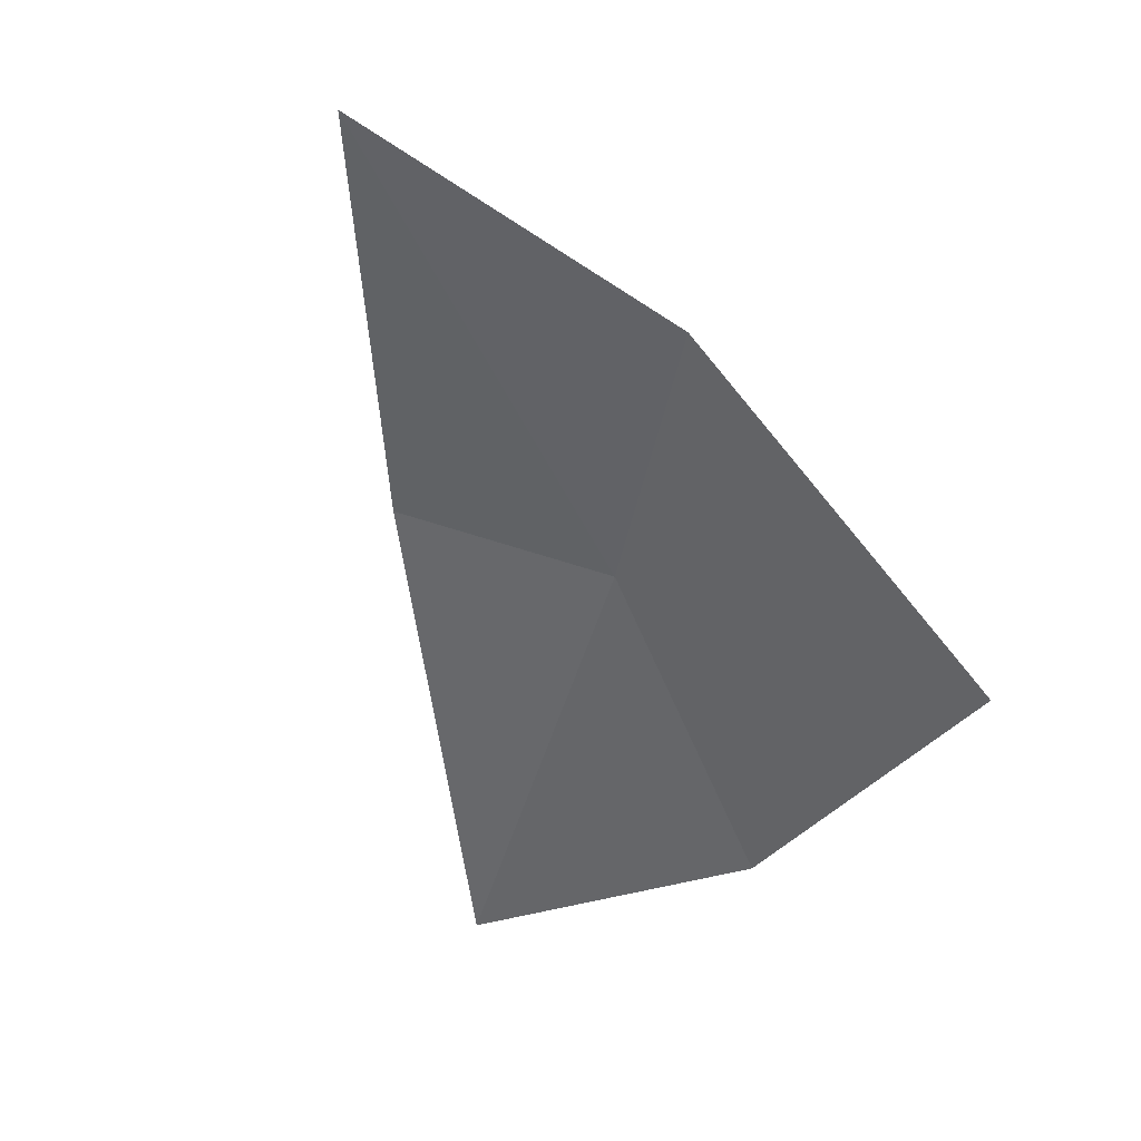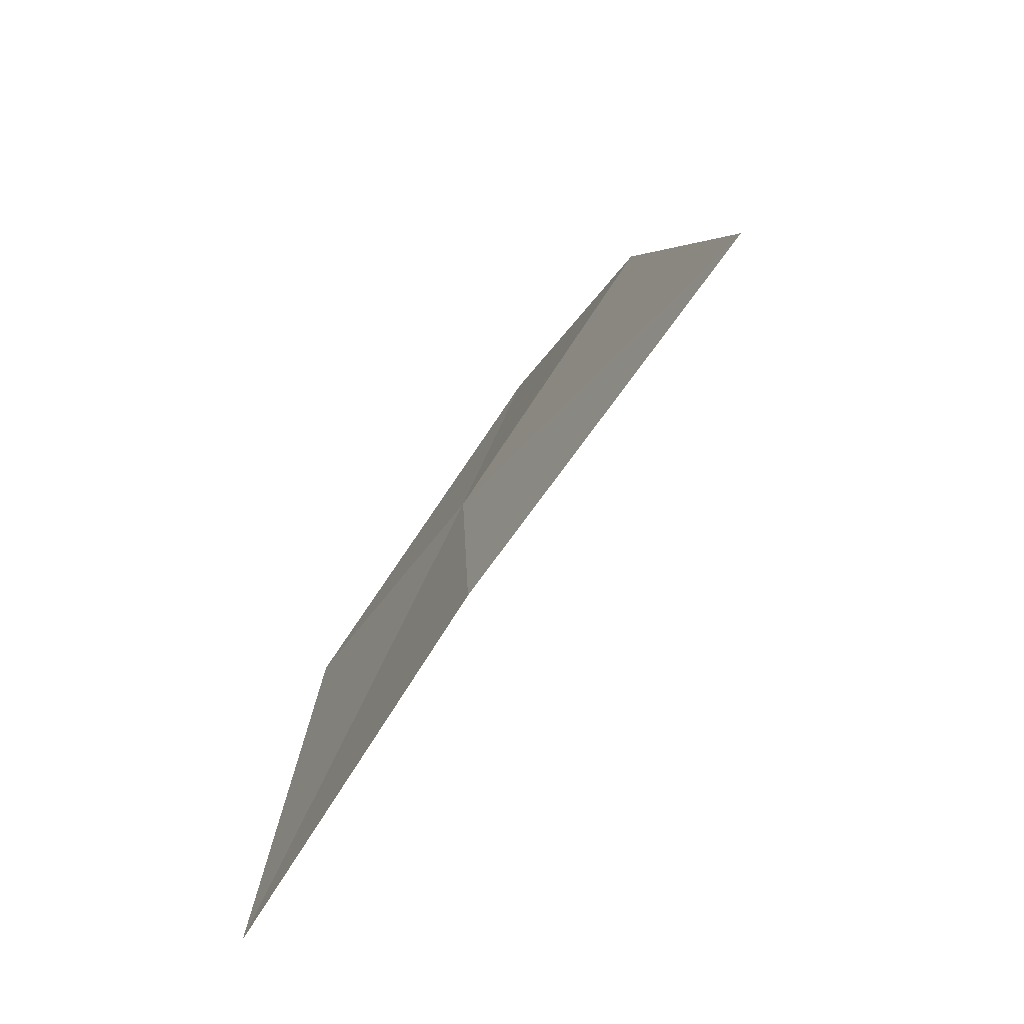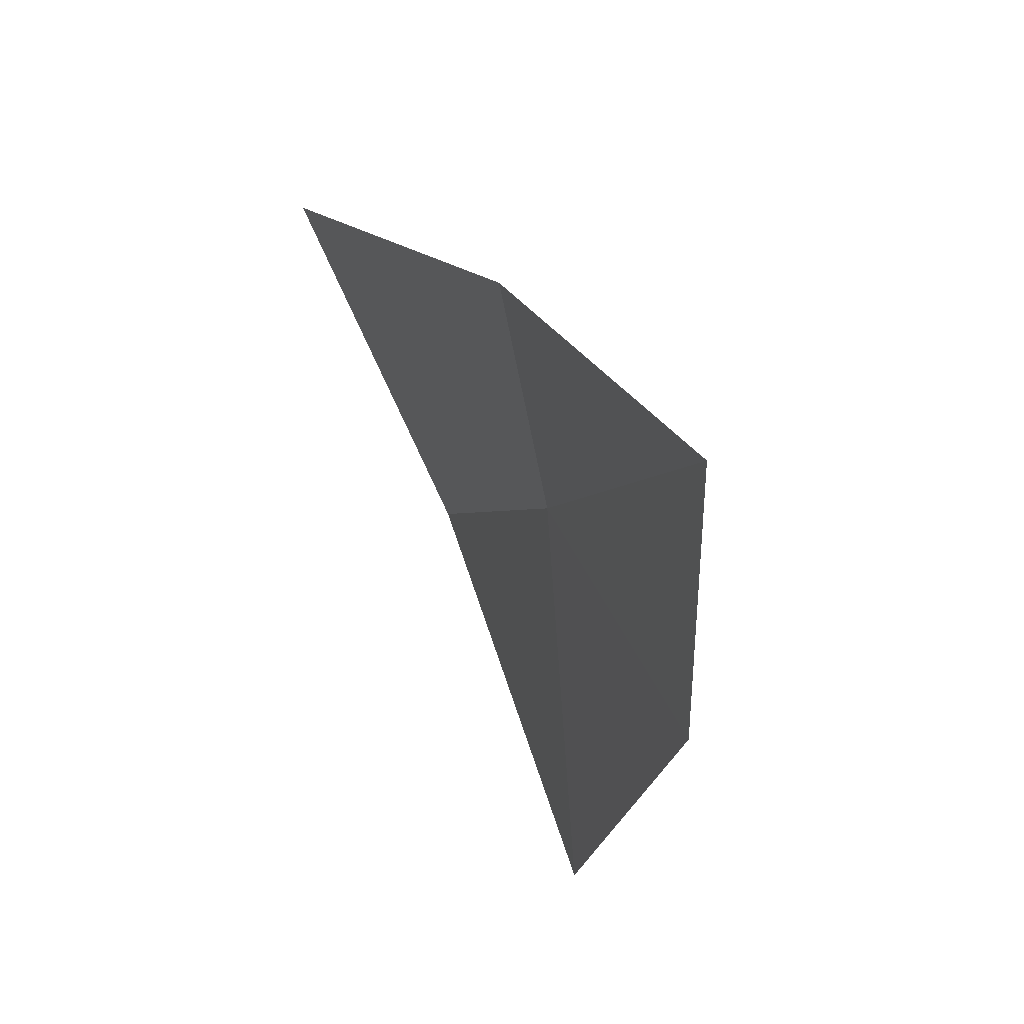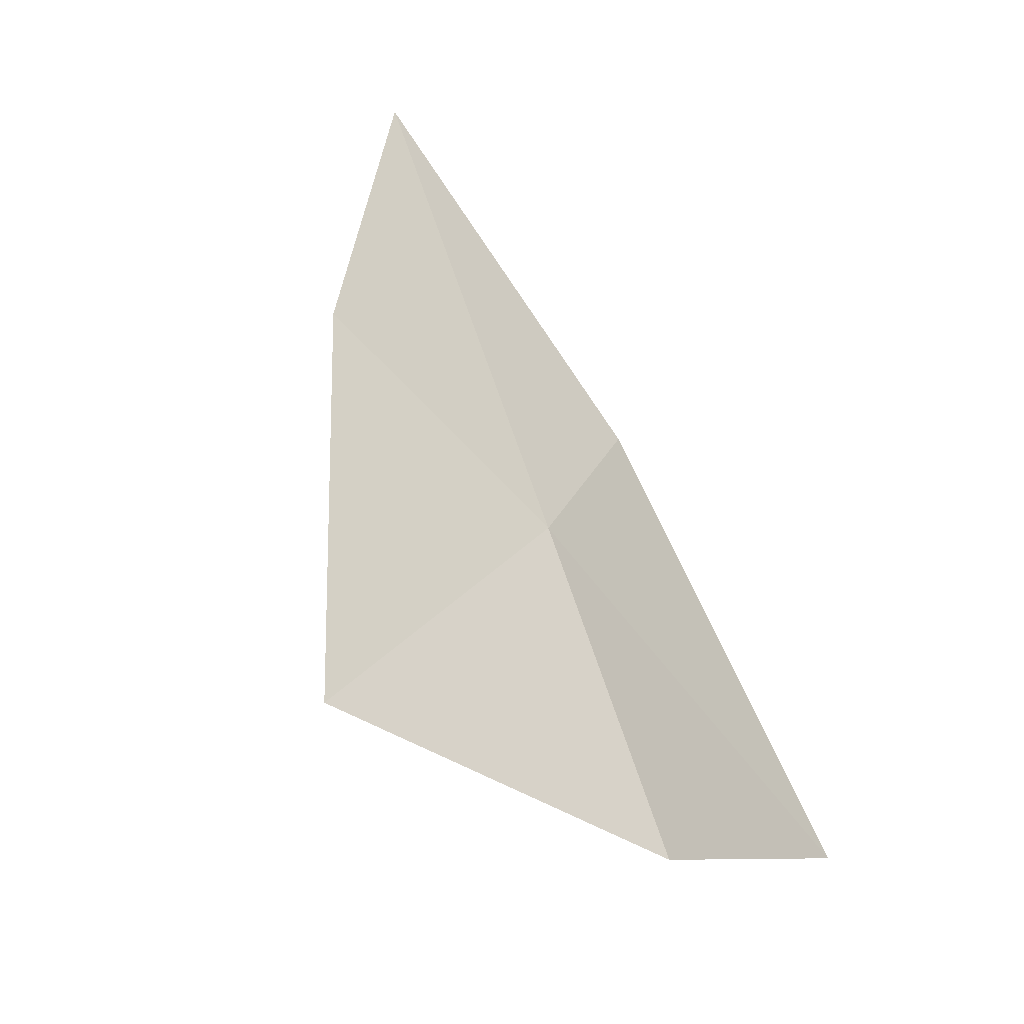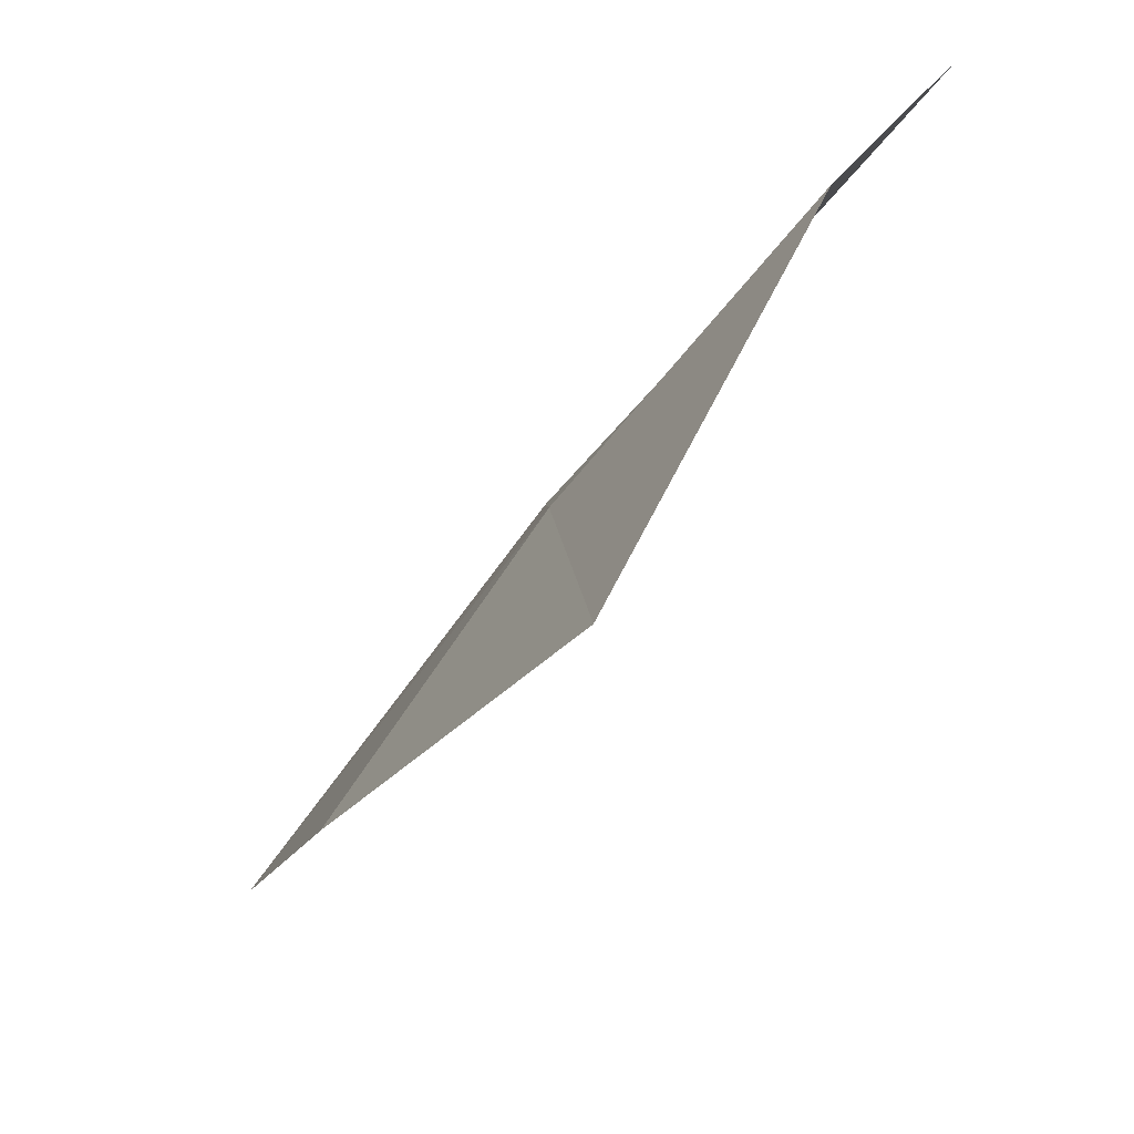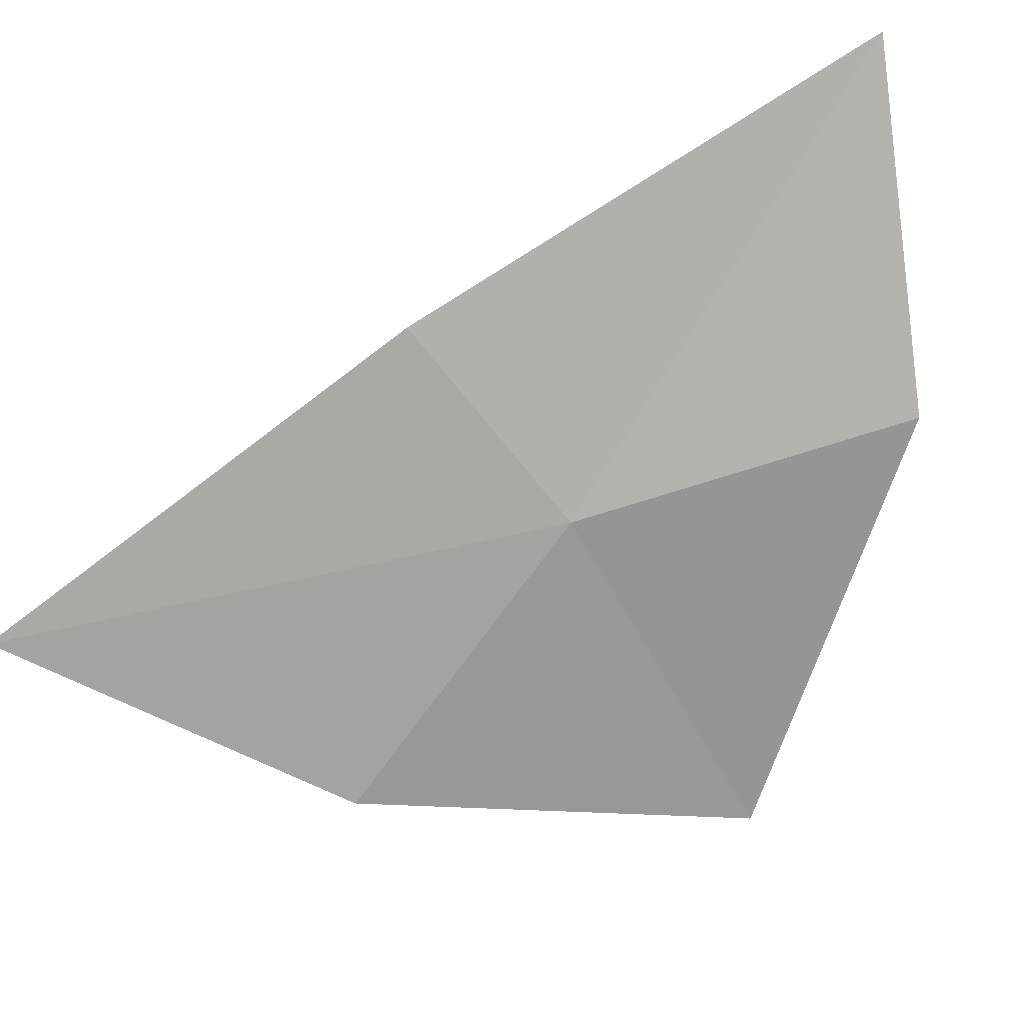
<metadata>
{"format":"obj","ext":"obj","renderer":"f3d","projection":"perspective","resolution":1024,"background":"white","views":[{"elev":3.6,"azim":143.3,"up":"+Y"},{"elev":36.7,"azim":32.5,"up":"+Y"},{"elev":-3.4,"azim":132.2,"up":"+Z"},{"elev":10.6,"azim":-124.1,"up":"+Y"},{"elev":-50.7,"azim":-67.4,"up":"+Z"},{"elev":35.3,"azim":-145.9,"up":"+Z"}]}
</metadata>
<code>
v -0.2756 0.08955 0.5448
v -0.2805 0.08637 0.5333
v -0.2818 0.07952 0.5453
v -0.273 0.09696 0.538
v -0.2779 0.0763 0.5558
v -0.2713 0.09152 0.5509
v -0.2656 0.1034 0.5449
f 1 2 3
f 1 4 2
f 1 5 6
f 1 3 5
f 1 7 4
f 1 6 7

</code>
